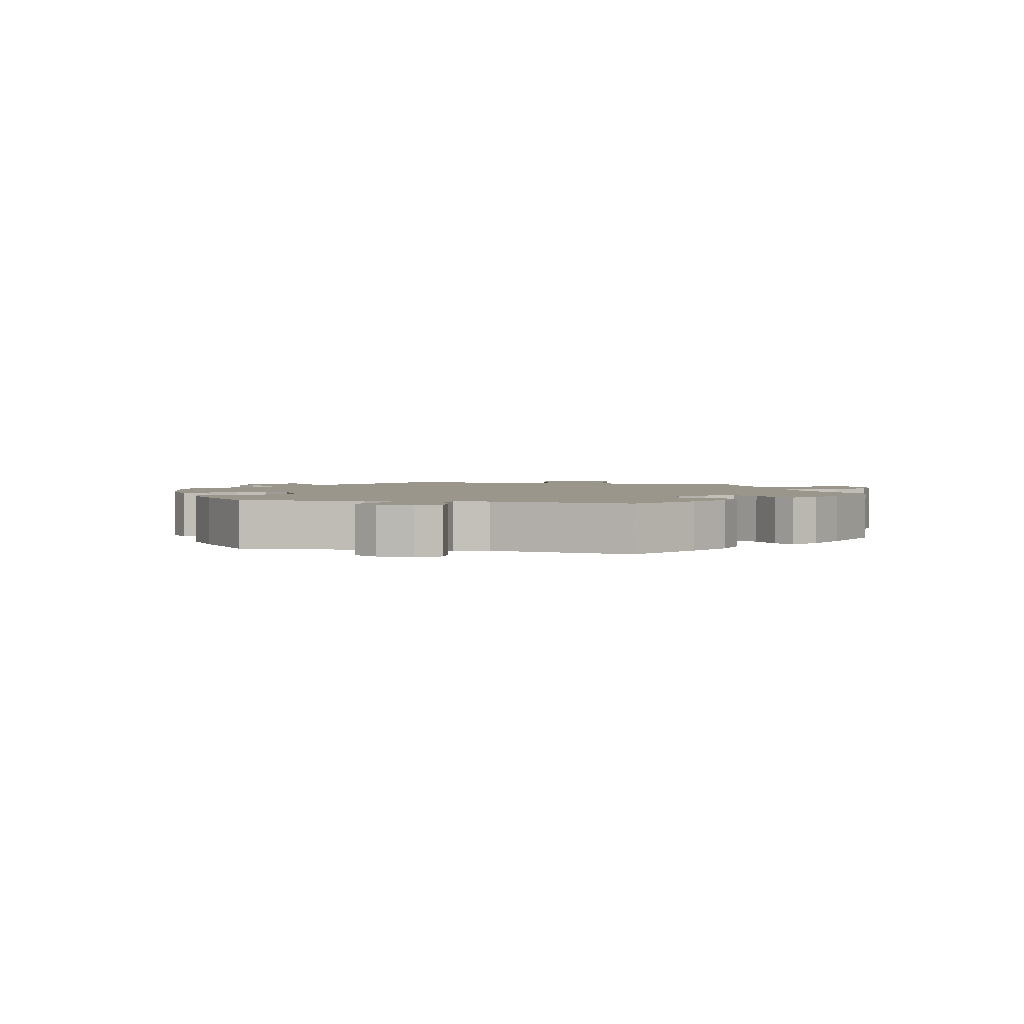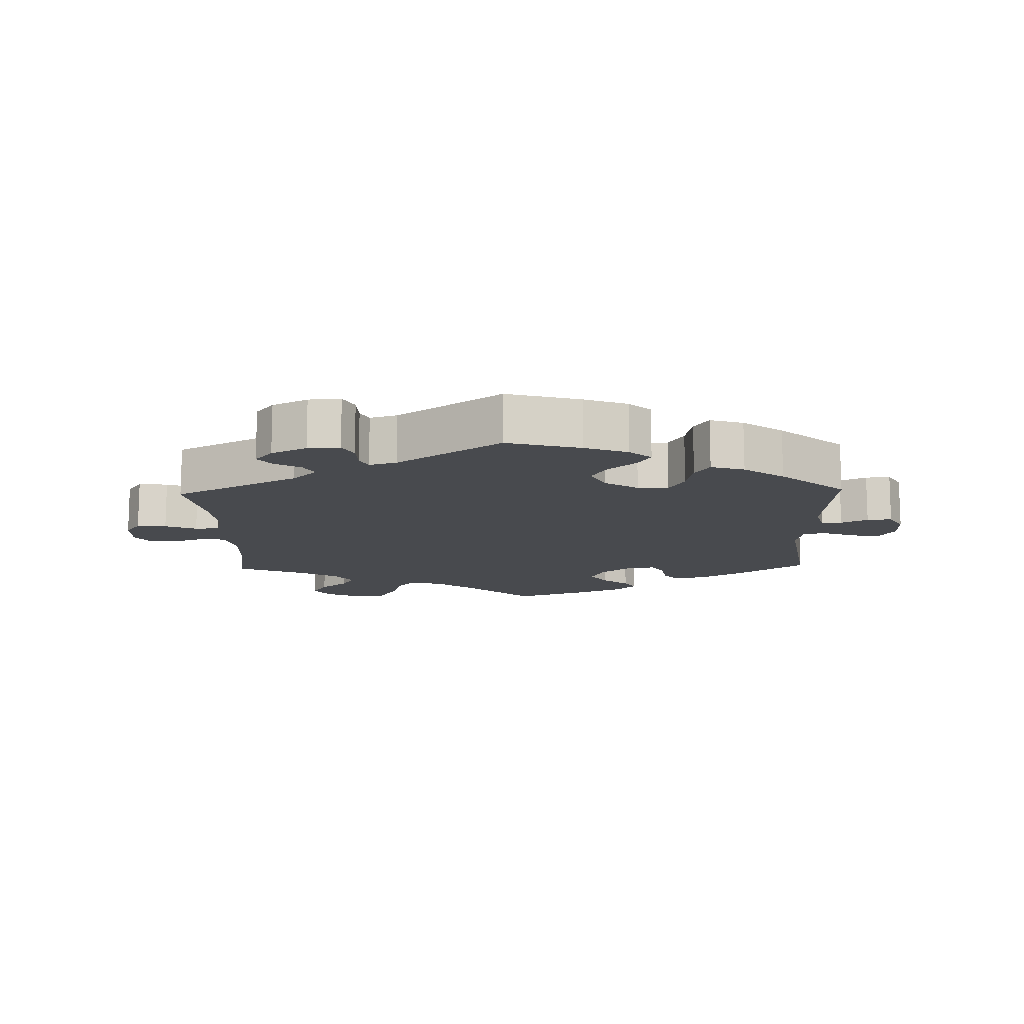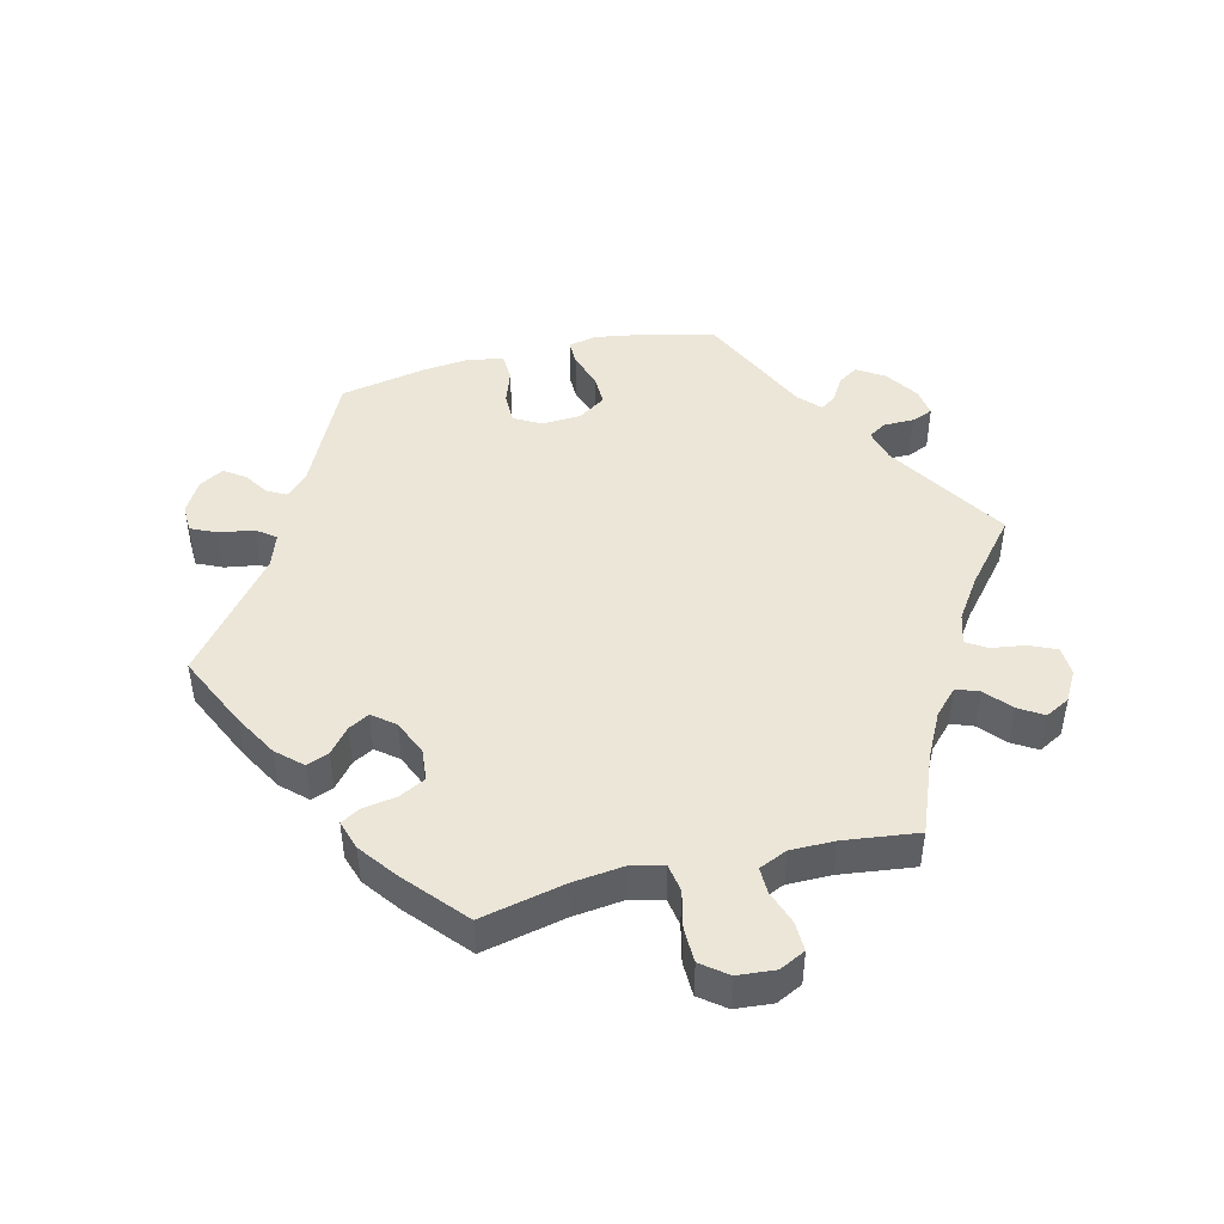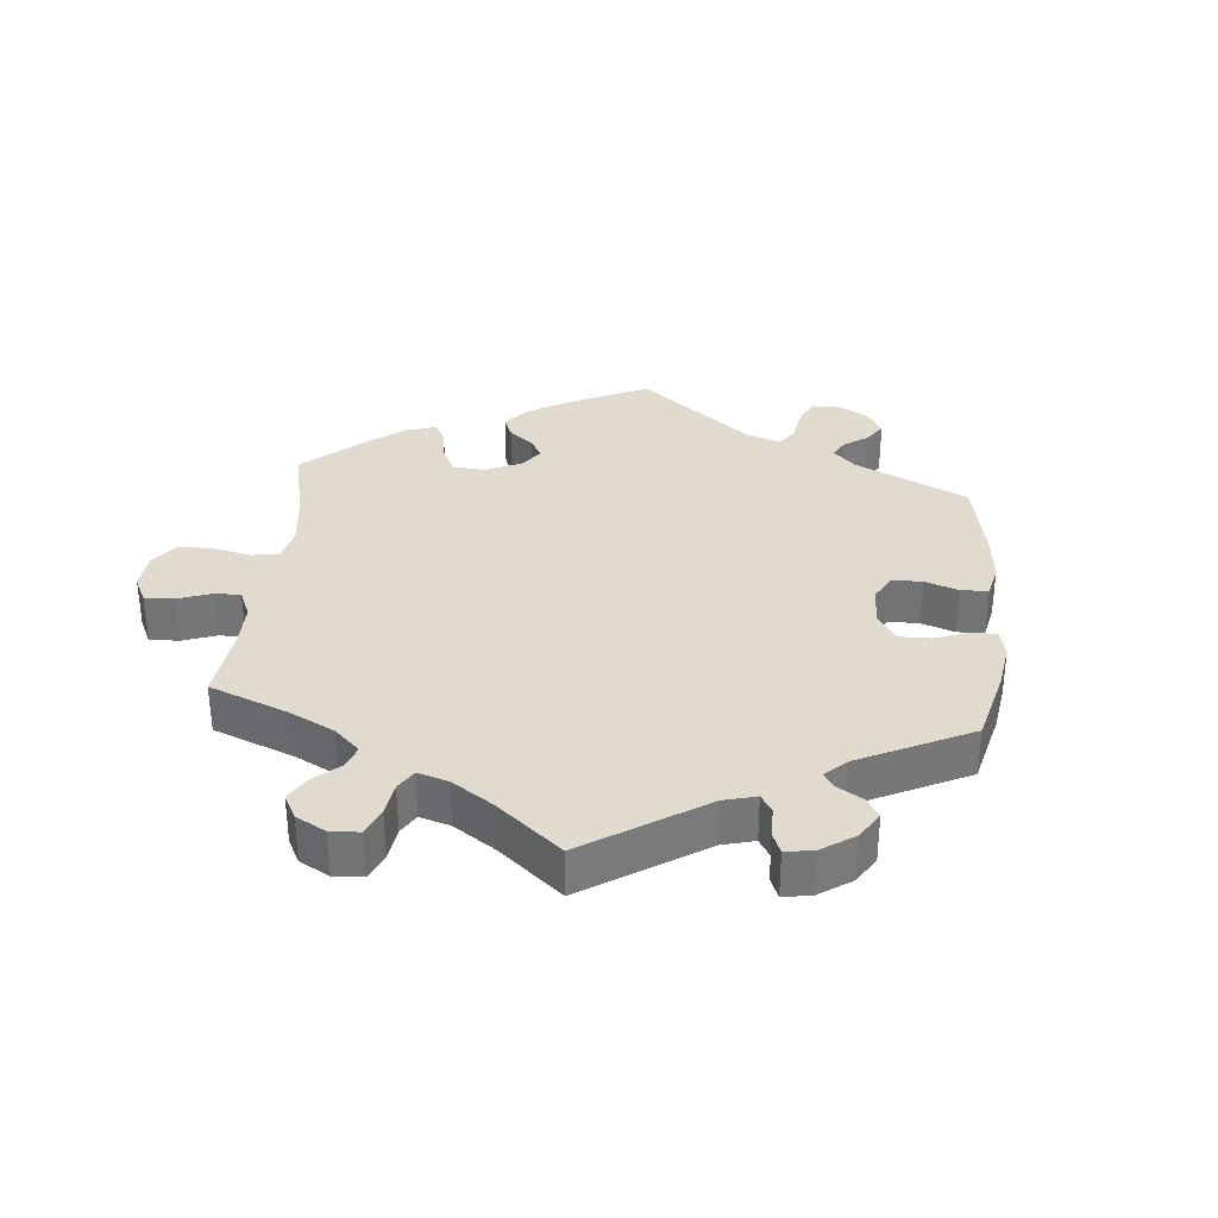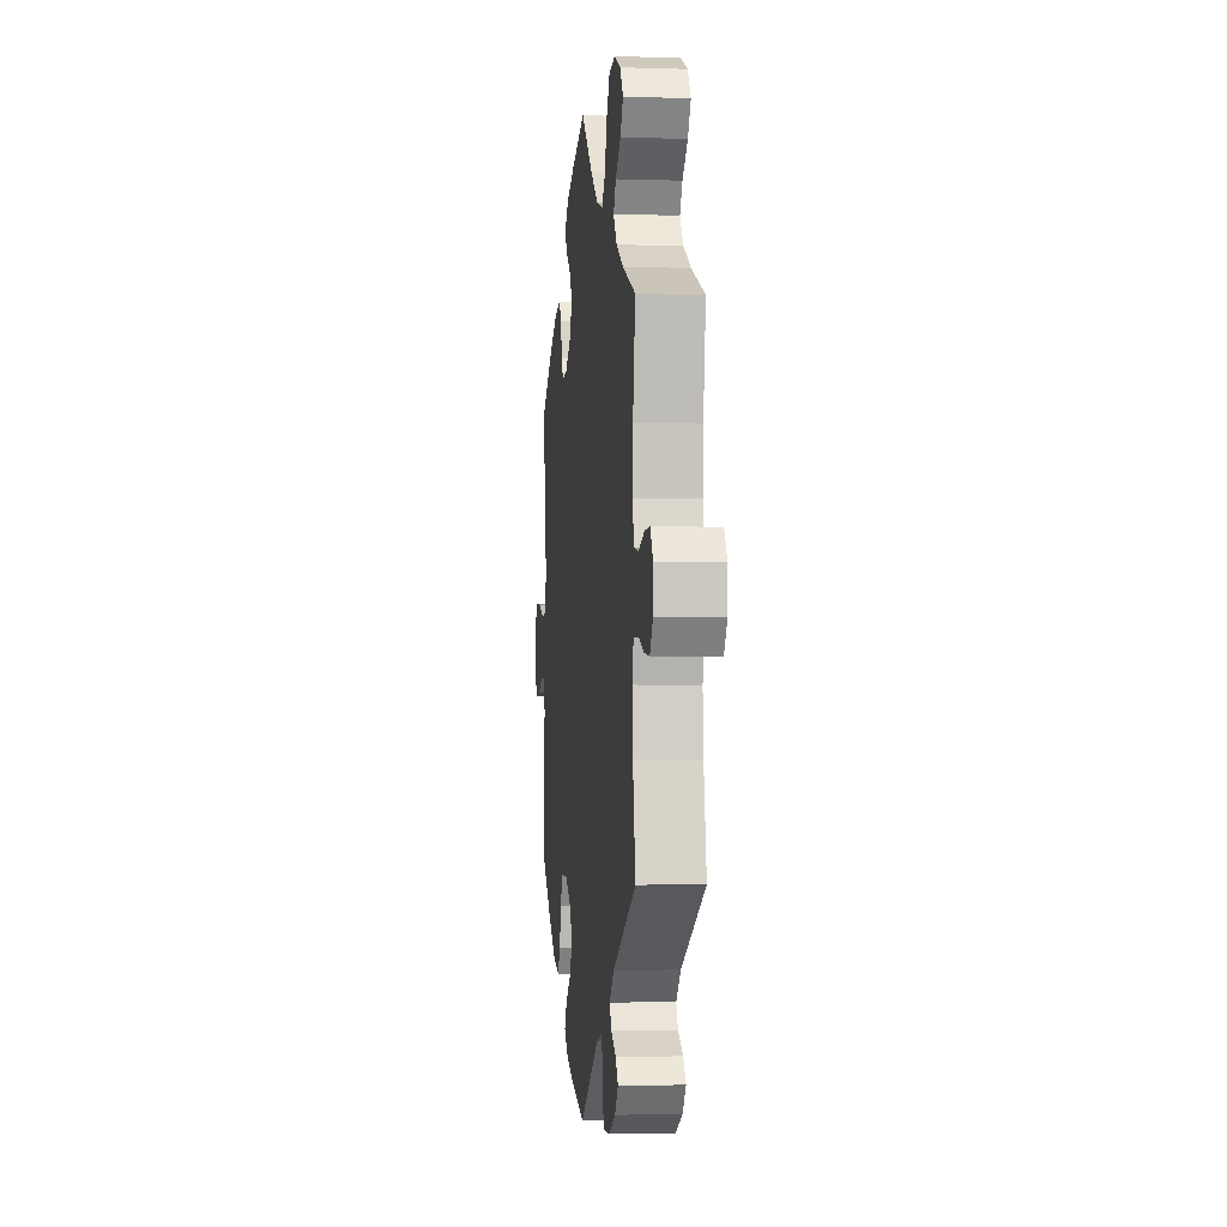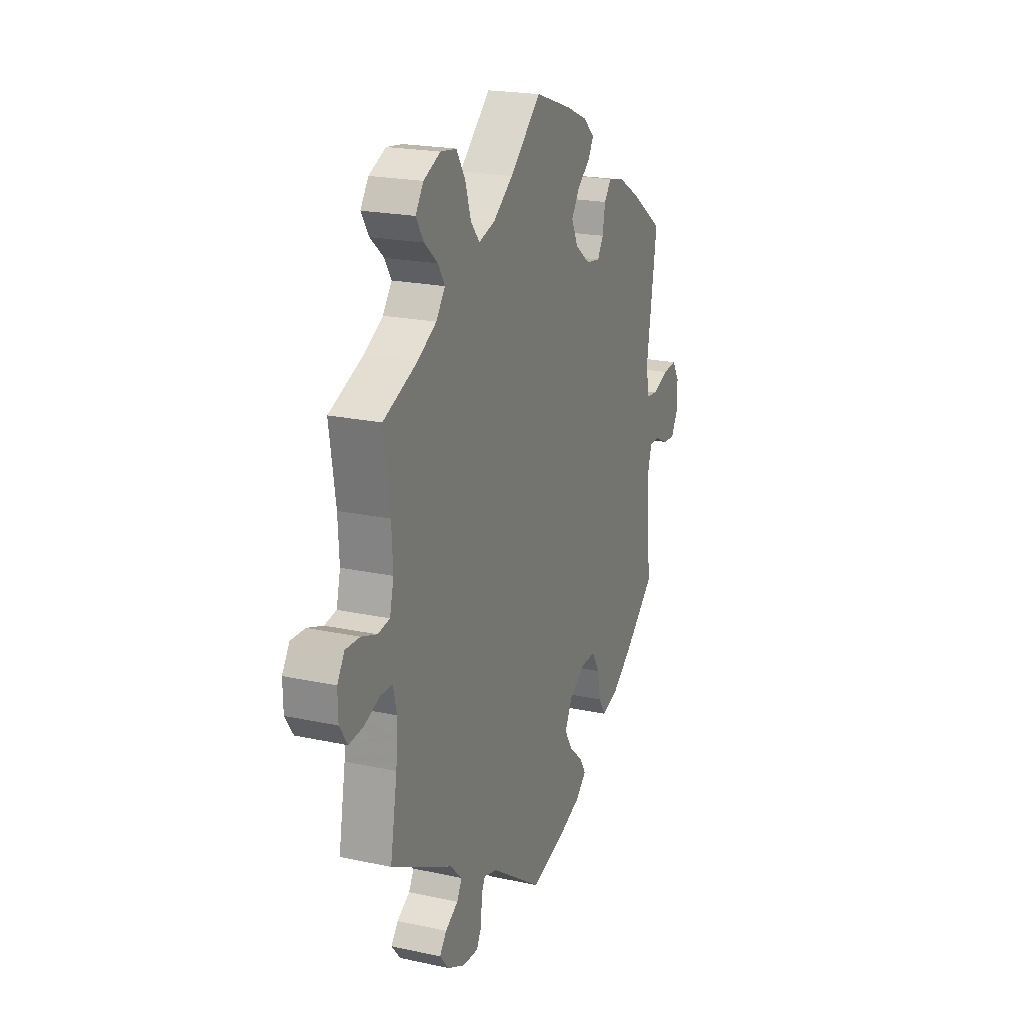
<metadata>
{"format":"obj","ext":"obj","renderer":"f3d","projection":"perspective","resolution":1024,"background":"white","views":[{"elev":2.4,"azim":-77.1,"up":"+Y"},{"elev":-12.9,"azim":-178.2,"up":"+Y"},{"elev":46.2,"azim":16.4,"up":"+Y"},{"elev":33.6,"azim":125.5,"up":"+Y"},{"elev":-2.9,"azim":83.5,"up":"+Z"},{"elev":20.7,"azim":111.5,"up":"+Z"}]}
</metadata>
<code>
v -0.11 0.07 -0.547
v -0.175 0.07 -0.522
v -0.207 0.07 -0.493
v -0.188 0.07 -0.461
v -0.146 0.07 -0.425
v -0.122 0.07 -0.385
v -0.144 0.07 -0.341
v -0.193 0.07 -0.309
v -0.239 0.07 -0.308
v -0.262 0.07 -0.347
v -0.272 0.07 -0.399
v -0.294 0.07 -0.433
v -0.344 0.07 -0.417
v -0.404 0.07 -0.373
v -0.5 0.07 -0.289
v -0.486 0.07 -0.104
v -0.498 0.07 -0.06
v -0.529 0.07 -0.059
v -0.569 0.07 -0.078
v -0.606 0.07 -0.081
v -0.627 0.07 -0.044
v -0.627 0.07 0.009
v -0.605 0.07 0.044
v -0.563 0.07 0.04
v -0.514 0.07 0.021
v -0.479 0.07 0.025
v -0.469 0.07 0.077
v -0.501 0.07 0.288
v -0.4 0.07 0.358
v -0.336 0.07 0.395
v -0.286 0.07 0.406
v -0.264 0.07 0.378
v -0.256 0.07 0.331
v -0.238 0.07 0.301
v -0.196 0.07 0.307
v -0.15 0.07 0.341
v -0.13 0.07 0.384
v -0.154 0.07 0.421
v -0.193 0.07 0.453
v -0.21 0.07 0.482
v -0.176 0.07 0.513
v -0.112 0.07 0.54
v 0 0.07 0.578
v 0.095 0.07 0.491
v 0.155 0.07 0.446
v 0.204 0.07 0.431
v 0.231 0.07 0.463
v 0.248 0.07 0.518
v 0.275 0.07 0.562
v 0.323 0.07 0.568
v 0.374 0.07 0.544
v 0.398 0.07 0.508
v 0.375 0.07 0.471
v 0.334 0.07 0.436
v 0.314 0.07 0.403
v 0.341 0.07 0.366
v 0.398 0.07 0.333
v 0.501 0.07 0.289
v 0.482 0.07 0.164
v 0.478 0.07 0.09
v 0.49 0.07 0.04
v 0.526 0.07 0.034
v 0.573 0.07 0.05
v 0.616 0.07 0.051
v 0.638 0.07 0.016
v 0.637 0.07 -0.035
v 0.613 0.07 -0.071
v 0.569 0.07 -0.066
v 0.522 0.07 -0.047
v 0.486 0.07 -0.048
v 0.475 0.07 -0.094
v 0.48 0.07 -0.167
v 0.501 0.07 -0.289
v 0.314 0.07 -0.385
v 0.278 0.07 -0.421
v 0.293 0.07 -0.449
v 0.332 0.07 -0.472
v 0.353 0.07 -0.499
v 0.326 0.07 -0.532
v 0.273 0.07 -0.558
v 0.225 0.07 -0.56
v 0.209 0.07 -0.529
v 0.208 0.07 -0.486
v 0.196 0.07 -0.461
v 0.155 0.07 -0.473
v 0 0.07 -0.578
v -0.11 0 -0.547
v -0.175 0 -0.522
v -0.207 0 -0.493
v -0.188 0 -0.461
v -0.146 0 -0.425
v -0.122 0 -0.385
v -0.144 0 -0.341
v -0.193 0 -0.309
v -0.239 0 -0.308
v -0.262 0 -0.347
v -0.272 0 -0.399
v -0.294 0 -0.433
v -0.344 0 -0.417
v -0.404 0 -0.373
v -0.5 0 -0.289
v -0.486 0 -0.104
v -0.498 0 -0.06
v -0.529 0 -0.059
v -0.569 0 -0.078
v -0.606 0 -0.081
v -0.627 0 -0.044
v -0.627 0 0.009
v -0.605 0 0.044
v -0.563 0 0.04
v -0.514 0 0.021
v -0.479 0 0.025
v -0.469 0 0.077
v -0.501 0 0.288
v -0.4 0 0.358
v -0.336 0 0.395
v -0.286 0 0.406
v -0.264 0 0.378
v -0.256 0 0.331
v -0.238 0 0.301
v -0.196 0 0.307
v -0.15 0 0.341
v -0.13 0 0.384
v -0.154 0 0.421
v -0.193 0 0.453
v -0.21 0 0.482
v -0.176 0 0.513
v -0.112 0 0.54
v 0 0 0.578
v 0.095 0 0.491
v 0.155 0 0.446
v 0.204 0 0.431
v 0.231 0 0.463
v 0.248 0 0.518
v 0.275 0 0.562
v 0.323 0 0.568
v 0.374 0 0.544
v 0.398 0 0.508
v 0.375 0 0.471
v 0.334 0 0.436
v 0.314 0 0.403
v 0.341 0 0.366
v 0.398 0 0.333
v 0.501 0 0.289
v 0.482 0 0.164
v 0.478 0 0.09
v 0.49 0 0.04
v 0.526 0 0.034
v 0.573 0 0.05
v 0.616 0 0.051
v 0.638 0 0.016
v 0.637 0 -0.035
v 0.613 0 -0.071
v 0.569 0 -0.066
v 0.522 0 -0.047
v 0.486 0 -0.048
v 0.475 0 -0.094
v 0.48 0 -0.167
v 0.501 0 -0.289
v 0.314 0 -0.385
v 0.278 0 -0.421
v 0.293 0 -0.449
v 0.332 0 -0.472
v 0.353 0 -0.499
v 0.326 0 -0.532
v 0.273 0 -0.558
v 0.225 0 -0.56
v 0.209 0 -0.529
v 0.208 0 -0.486
v 0.196 0 -0.461
v 0.155 0 -0.473
v 0 0 -0.578
f 85 86 1 2
f 84 85 2 3
f 80 81 82 83
f 80 83 84
f 79 80 84
f 76 77 78 79
f 75 76 79 84
f 74 75 84 3
f 72 73 74 3
f 66 67 68 69
f 66 69 70
f 65 66 70
f 62 63 64 65
f 62 65 70
f 61 62 70
f 60 61 70 71
f 57 58 59
f 56 57 59 60
f 55 56 60 71
f 51 52 53 54
f 51 54 55
f 50 51 55
f 47 48 49 50
f 46 47 50 55
f 41 42 43 44
f 41 44 45
f 38 39 40 41
f 37 38 41 45
f 36 37 45 46
f 30 31 32 33
f 30 33 34
f 27 28 29 30
f 26 27 30 34
f 22 23 24 25
f 20 21 22 25
f 18 19 20 25
f 17 18 25 26
f 16 17 26 34
f 10 11 12 13
f 9 10 13 14
f 72 3 4 5
f 72 5 6
f 71 72 6 7
f 55 71 7 8
f 35 36 46 55
f 35 55 8 9
f 15 16 34 35
f 9 14 15 35
f 88 87 172 171
f 89 88 171 170
f 169 168 167 166
f 170 169 166
f 170 166 165
f 165 164 163 162
f 170 165 162 161
f 89 170 161 160
f 89 160 159 158
f 155 154 153 152
f 156 155 152
f 156 152 151
f 151 150 149 148
f 156 151 148
f 156 148 147
f 157 156 147 146
f 145 144 143
f 146 145 143 142
f 157 146 142 141
f 140 139 138 137
f 141 140 137
f 141 137 136
f 136 135 134 133
f 141 136 133 132
f 130 129 128 127
f 131 130 127
f 127 126 125 124
f 131 127 124 123
f 132 131 123 122
f 119 118 117 116
f 120 119 116
f 116 115 114 113
f 120 116 113 112
f 111 110 109 108
f 111 108 107 106
f 111 106 105 104
f 112 111 104 103
f 120 112 103 102
f 99 98 97 96
f 100 99 96 95
f 91 90 89 158
f 92 91 158
f 93 92 158 157
f 94 93 157 141
f 141 132 122 121
f 95 94 141 121
f 121 120 102 101
f 121 101 100 95
f 1 87 88 2
f 2 88 89 3
f 3 89 90 4
f 4 90 91 5
f 5 91 92 6
f 6 92 93 7
f 7 93 94 8
f 8 94 95 9
f 9 95 96 10
f 10 96 97 11
f 11 97 98 12
f 12 98 99 13
f 13 99 100 14
f 14 100 101 15
f 15 101 102 16
f 16 102 103 17
f 17 103 104 18
f 18 104 105 19
f 19 105 106 20
f 20 106 107 21
f 21 107 108 22
f 22 108 109 23
f 23 109 110 24
f 24 110 111 25
f 25 111 112 26
f 26 112 113 27
f 27 113 114 28
f 28 114 115 29
f 29 115 116 30
f 30 116 117 31
f 31 117 118 32
f 32 118 119 33
f 33 119 120 34
f 34 120 121 35
f 35 121 122 36
f 36 122 123 37
f 37 123 124 38
f 38 124 125 39
f 39 125 126 40
f 40 126 127 41
f 41 127 128 42
f 42 128 129 43
f 43 129 130 44
f 44 130 131 45
f 45 131 132 46
f 46 132 133 47
f 47 133 134 48
f 48 134 135 49
f 49 135 136 50
f 50 136 137 51
f 51 137 138 52
f 52 138 139 53
f 53 139 140 54
f 54 140 141 55
f 55 141 142 56
f 56 142 143 57
f 57 143 144 58
f 58 144 145 59
f 59 145 146 60
f 60 146 147 61
f 61 147 148 62
f 62 148 149 63
f 63 149 150 64
f 64 150 151 65
f 65 151 152 66
f 66 152 153 67
f 67 153 154 68
f 68 154 155 69
f 69 155 156 70
f 70 156 157 71
f 71 157 158 72
f 72 158 159 73
f 73 159 160 74
f 74 160 161 75
f 75 161 162 76
f 76 162 163 77
f 77 163 164 78
f 78 164 165 79
f 79 165 166 80
f 80 166 167 81
f 81 167 168 82
f 82 168 169 83
f 83 169 170 84
f 84 170 171 85
f 85 171 172 86
f 86 172 87 1

</code>
